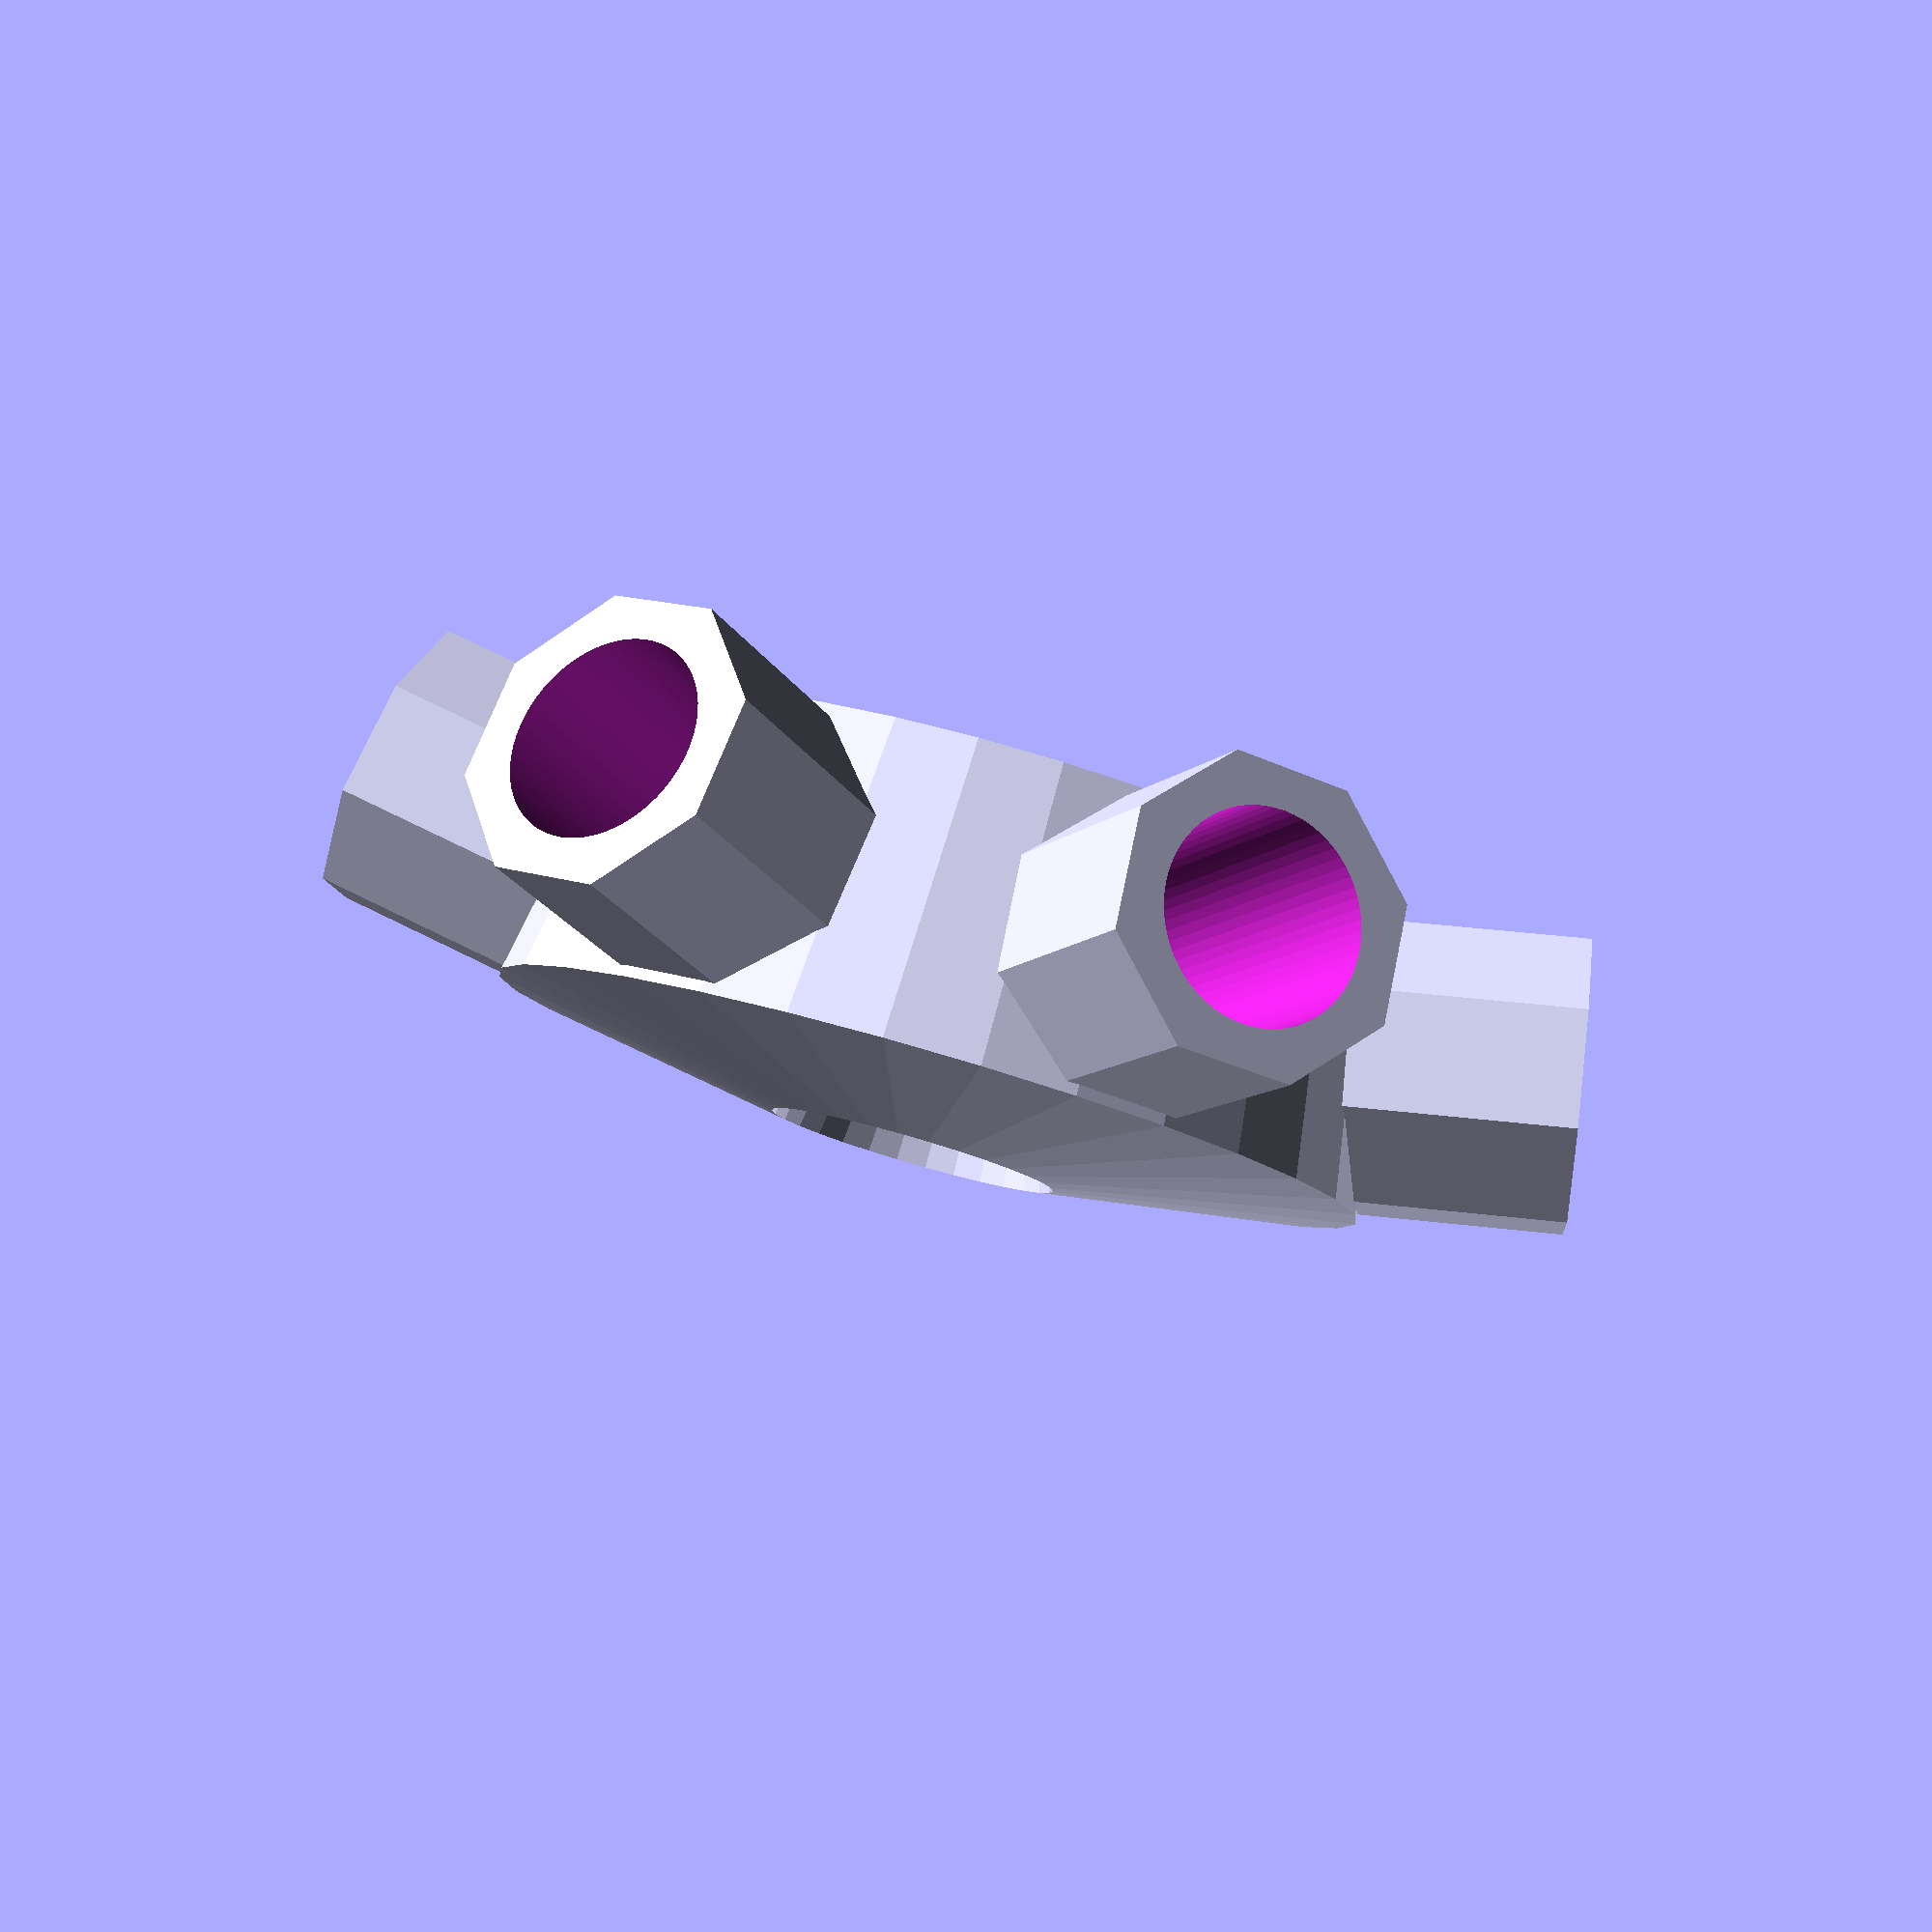
<openscad>
//================================================================
//  Geodesic‐Dome Pipe Connector Library (with default $fn)
//================================================================
// Modified from: https://infinityplays.com/3d-part-design-with-openscad-56-making-geodesic-dome-hubs-with-the-pipe-fitting-module/

//──────────────────────── Configuration ────────────────────────
show_fitting = true;
default_facet_in = 64; // default $fn for all branches
default_facet_out = 8; // default $fn for all branches

rotZ_out = 0; // rotation around Z axis for the outer cylinder
rotZ_in = 0; // rotation around Z axis for the inner cylinder
inner_dia = 20; // inner diameter of the pipe
outer_dia = 30; // outer diameter of the pipe
length = 50; // length of the pipe
num = 6; // number of facets for the pipe
translate_out = 12; // translation out from center point
tilt = 100;
roll_out = 45/2;
roll_in = 0;

outer_rad = outer_dia / 2;


// branch list entries can now be either
//  > 6‑element arrays: [ 0:on?, 1:[tilt,azimuth,roll_in,roll_out], 2:outØ, 3:inØ, 4:len, 5: translate_out ]
//  > 8‑element arrays: [ 0:on?, 1:[tilt,azimuth,roll_in,roll_out], 2:outØ, 3:inØ, 4:len, 5: translate_out, 6:out_fn, 7:in_fn ]
branches = [
  [true, [tilt, 0, roll_in, roll_out], outer_dia, inner_dia, length, translate_out],
  [true, [tilt, 60, roll_in, roll_out], outer_dia, inner_dia, length, translate_out],
  [true, [tilt, 120, roll_in, roll_out], outer_dia, inner_dia, length, translate_out],
  [true, [tilt, 180, roll_in, roll_out], outer_dia, inner_dia, length, translate_out],
  [true, [tilt, 240, roll_in, roll_out], outer_dia, inner_dia, length, translate_out],
  [true, [tilt, 300, roll_in, roll_out], outer_dia, inner_dia, length, translate_out]
];

//──────────────────────── Helpers ─────────────────────────────
// safely grab branch[idx] or default to default_facet
function branch_fn_in(b, idx) = len(b) > idx ? b[idx] : default_facet_in;
function branch_fn_out(b, idx) = len(b) > idx ? b[idx] : default_facet_out;

//──────────────────────── Module Definitions ────────────────────
// draw the central sphere
module fitting_center() {
  rotate_extrude(angle = 360) 
  rotate([0, 0, -tilt+90])
  translate([translate_out + outer_dia/2, 0])
    square([outer_dia, outer_dia], center=true);
}

// drill the bores (inside) for every branch
module fitting_inside(branch_list) {
  for (i = [0:len(branch_list) - 1]) {
    b = branch_list[i];
    if (b[0]) {
      rotate([0, 0, b[1][1]])
        rotate([b[1][0], 0, 0])
          rotate([0, 0, b[1][2]])
            translate([0, 0, b[5]-translate_out/2])
              cylinder(
                h=b[4] + translate_out,
                r=b[3] / 2,
                center=false,
                $fn=branch_fn_in(b, 7)
              );
    }
  }
}

// add the stub‐cylinders (outside) for every branch
module fitting_outside(branch_list) {
  for (i = [0:len(branch_list) - 1]) {
    b = branch_list[i];
    if (b[0]) {
      rotate([0, 0, b[1][1]])
        rotate([b[1][0], 0, 0])
          rotate([0, 0, b[1][3]])
            translate([0, 0, b[5]])
              cylinder(
                h=b[4],
                r=b[2] / 2,
                center=false,
                $fn=branch_fn_out(b, 6)
              );
    }
  }
}

// compose the full fitting
module fitting(branch_p) {
  union(){
    difference() {
      fitting_center();
      fitting_inside(branch_p);
    }
    difference() {
      fitting_outside(branch_p);
      fitting_inside(branch_p);
    }
  }
}

//──────────────────────── Render ───────────────────────────────
if (show_fitting)
  fitting(branches);
</openscad>
<views>
elev=277.6 azim=25.1 roll=16.1 proj=p view=solid
</views>
